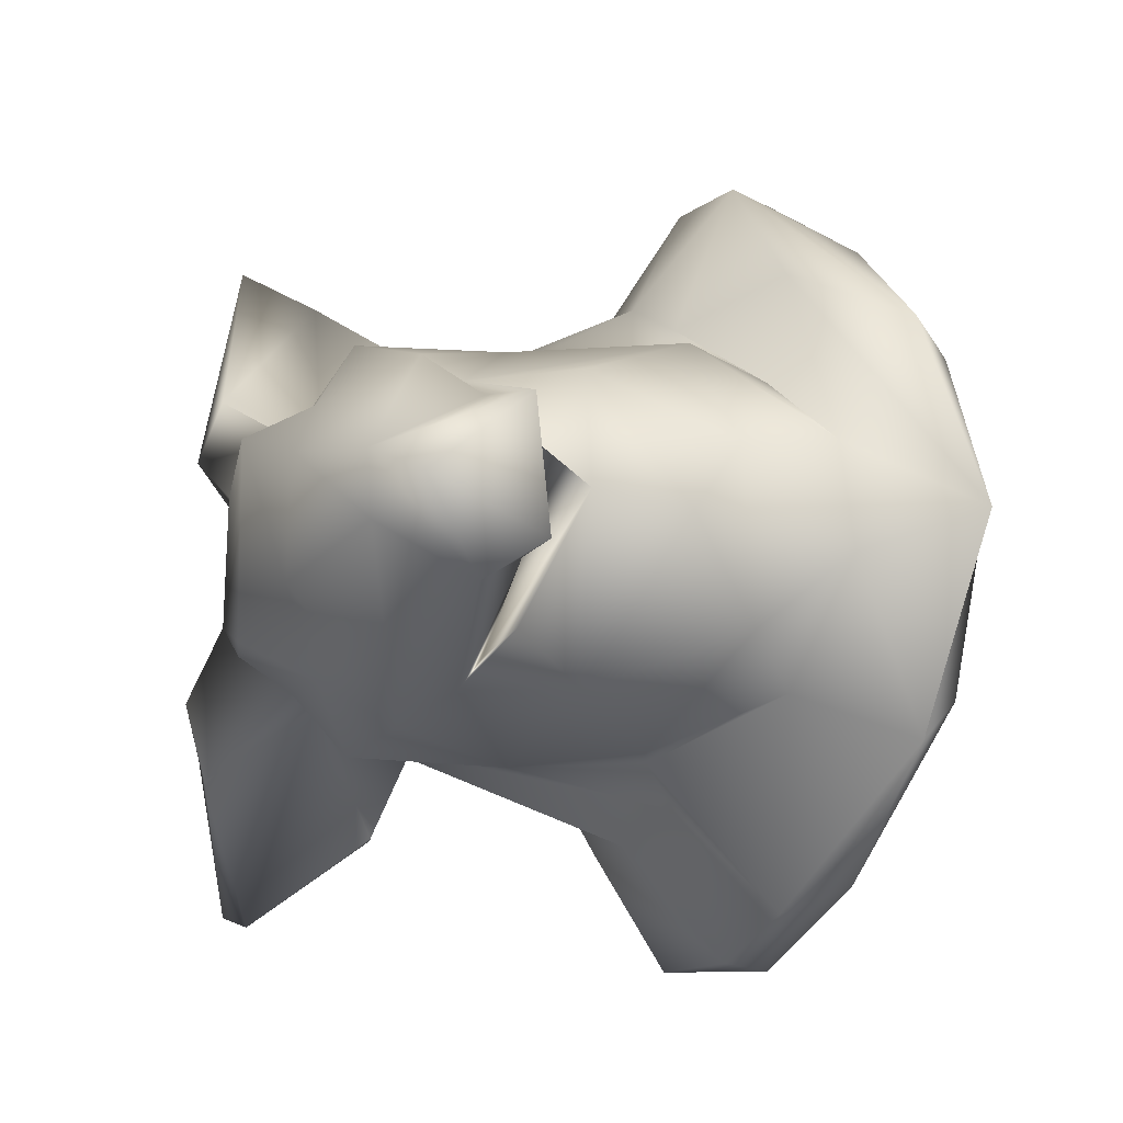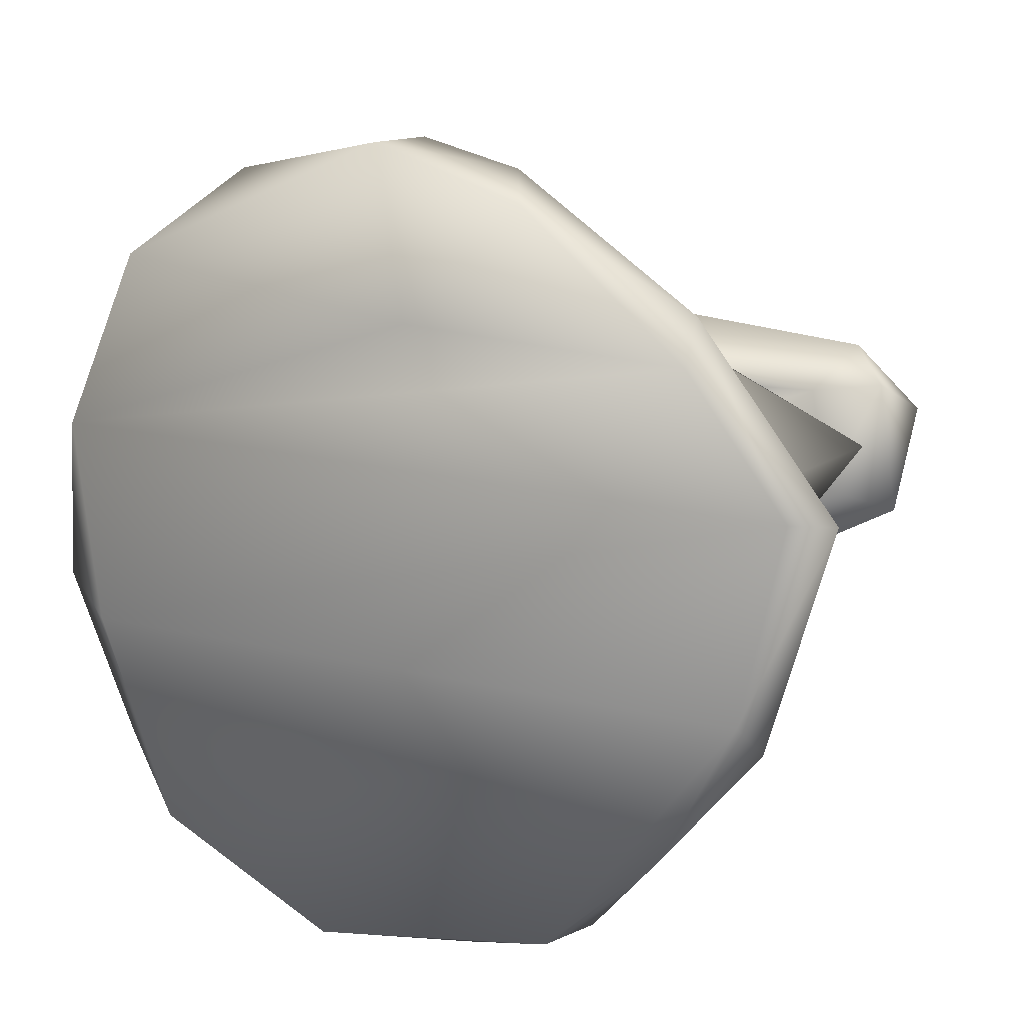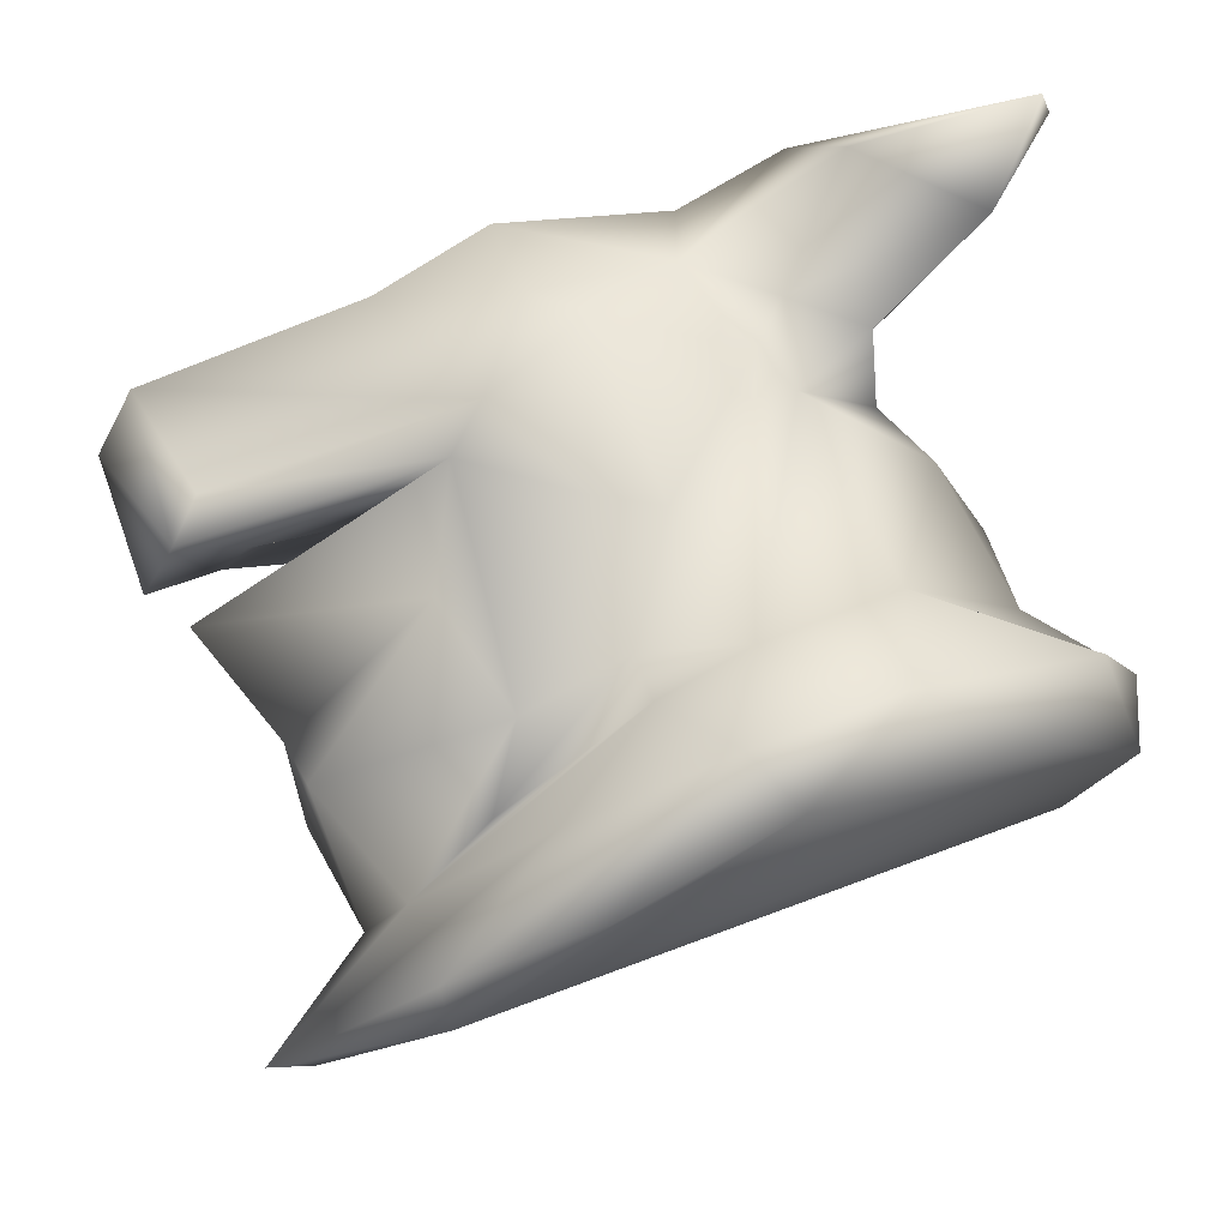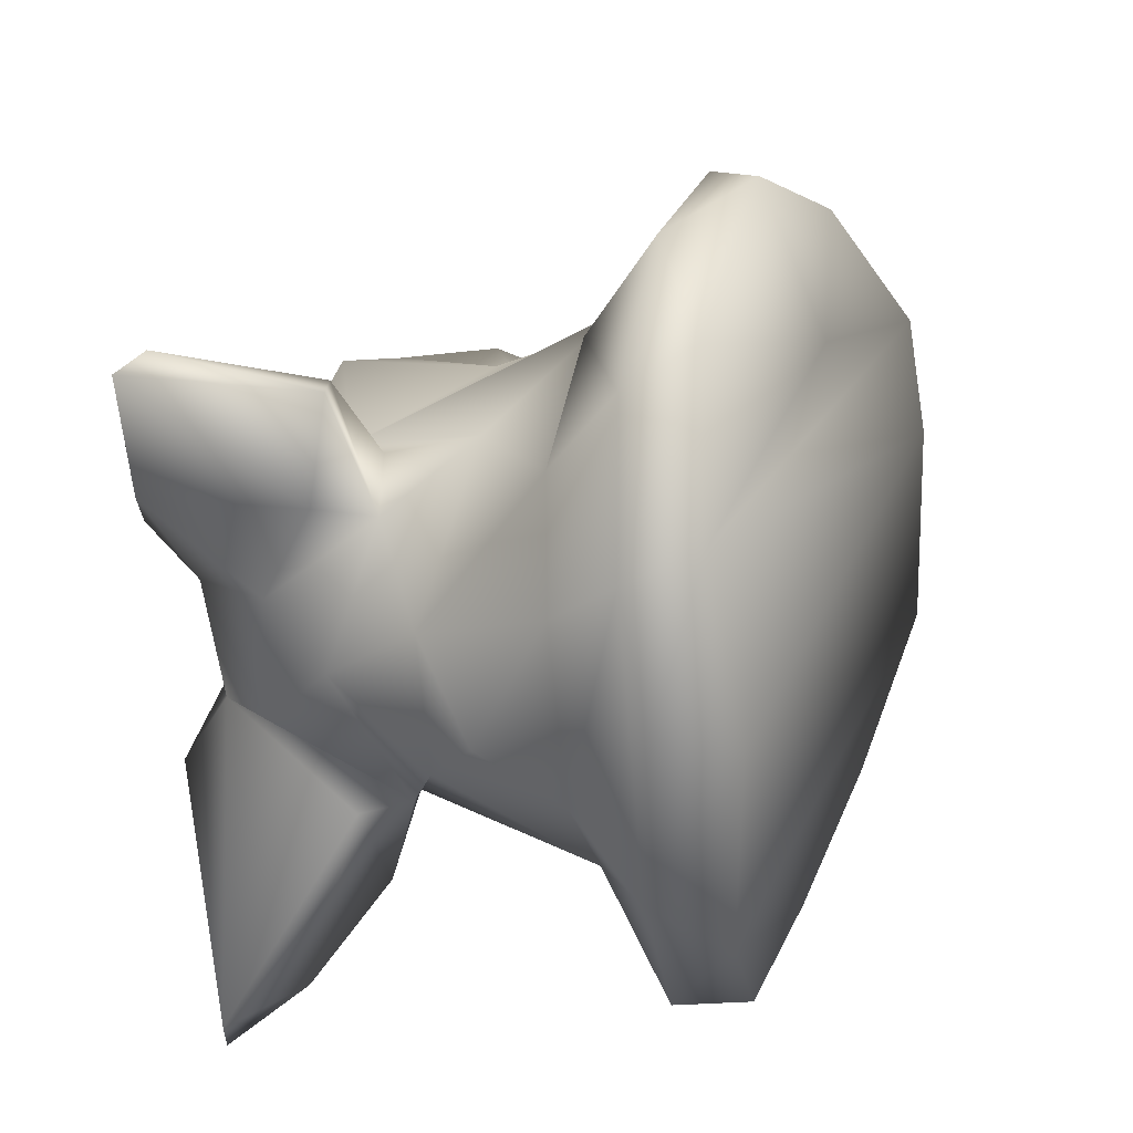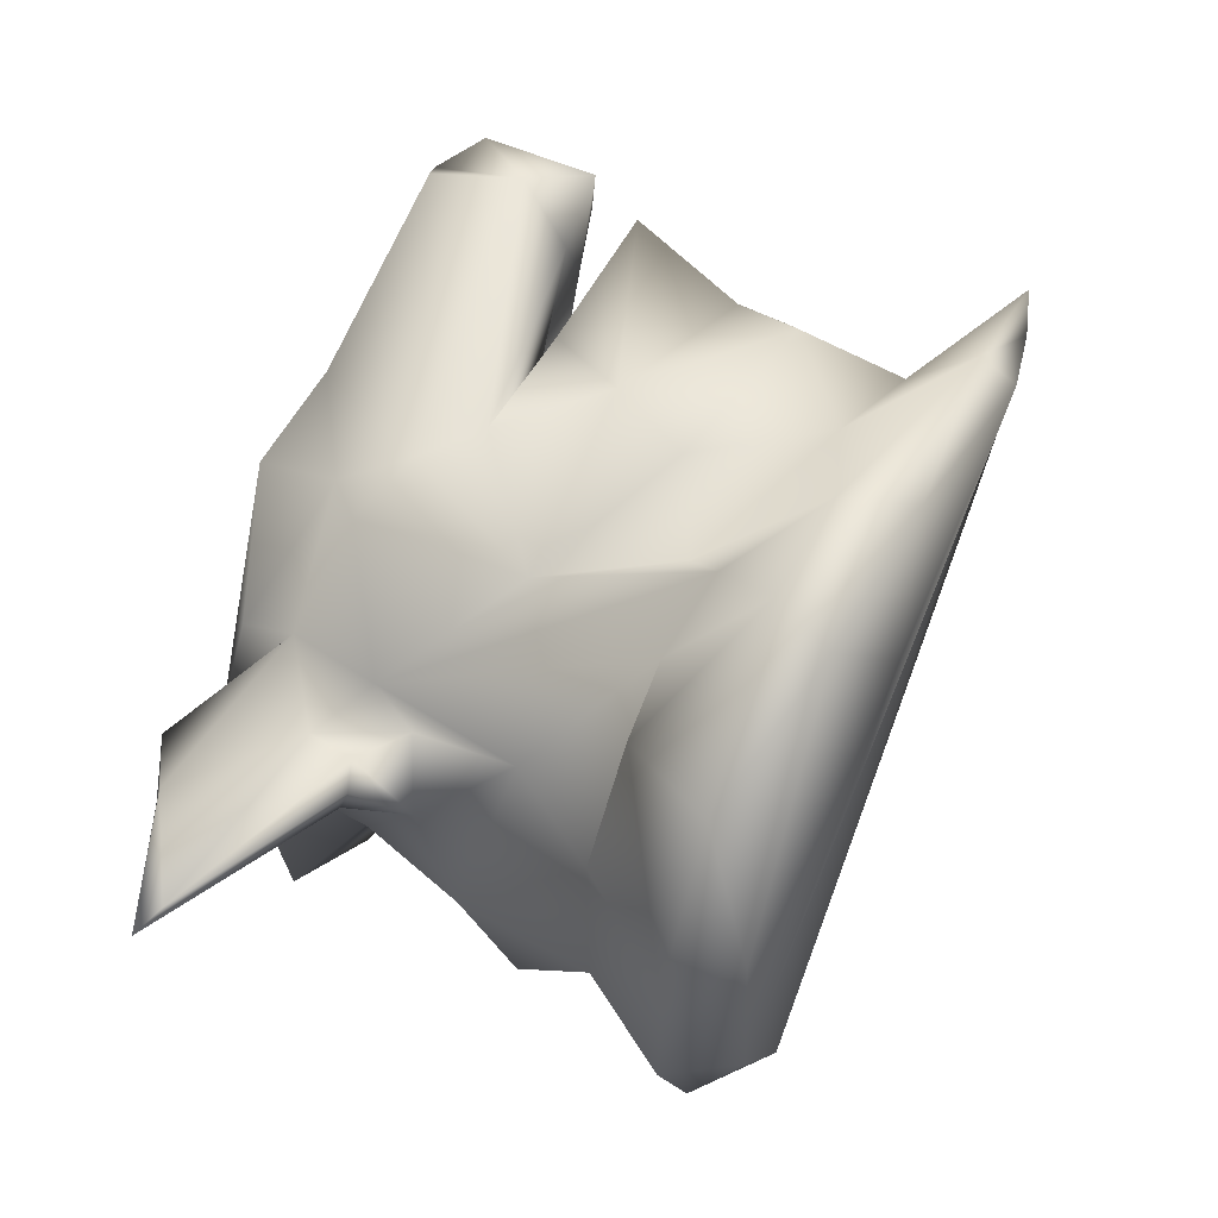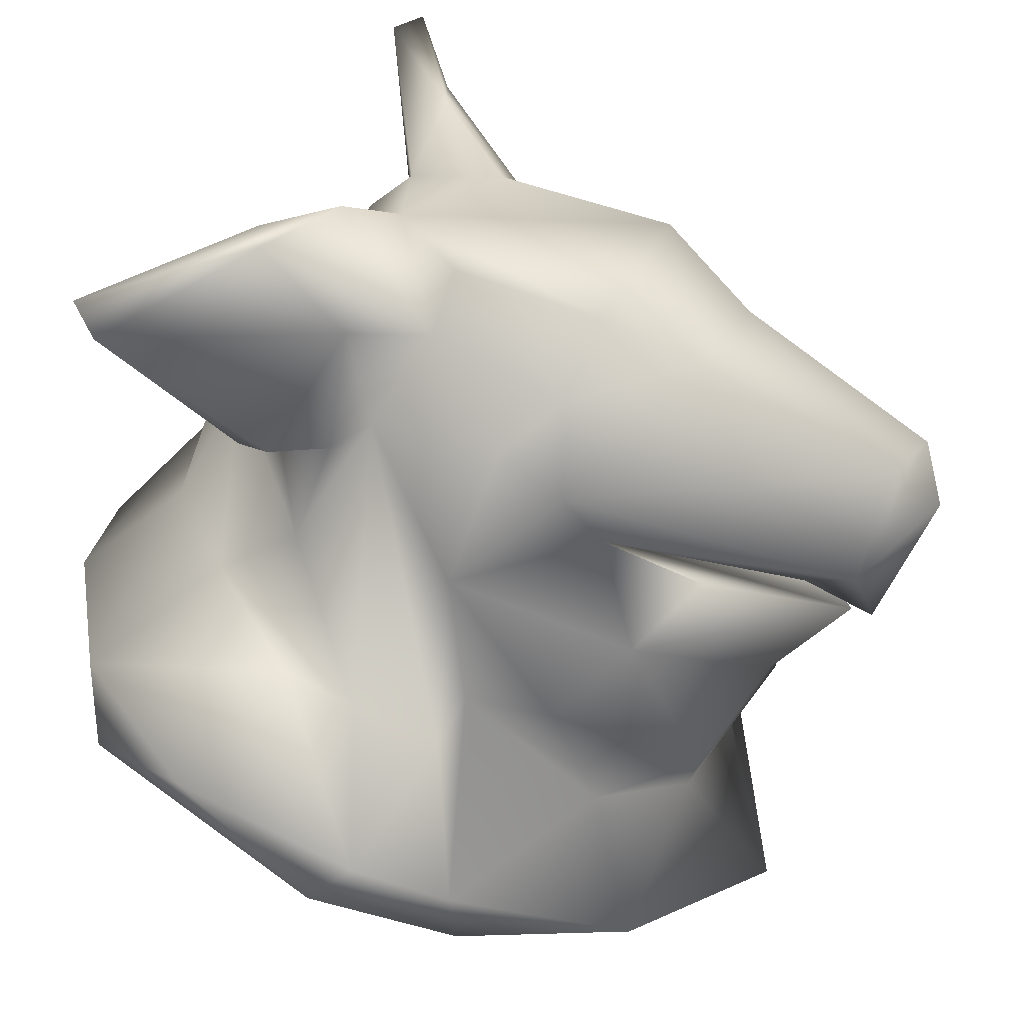
<metadata>
{"format":"obj","ext":"obj","renderer":"f3d","projection":"perspective","resolution":1024,"background":"white","views":[{"elev":79.6,"azim":-88.9,"up":"+Z"},{"elev":-79.9,"azim":-78.5,"up":"+Y"},{"elev":-10.0,"azim":75.6,"up":"+Y"},{"elev":-64.3,"azim":-85.0,"up":"+Z"},{"elev":-1.9,"azim":-84.8,"up":"+Z"},{"elev":32.4,"azim":-67.9,"up":"+Y"}]}
</metadata>
<code>
g
v -0.663 0.09412 -0.1746
v -0.4522 -0.0008969 -0.1216
v -0.3343 0.2453 -0.125
v -0.4377 0.08281 -0.01648
v -0.3289 0.283 0.09381
v -0.1407 0.4802 -0.06405
v -0.3313 0.5755 -0.1259
v -0.5185 0.5347 -0.2424
v -0.8813 0.4376 -0.4695
v 0.642 0.1009 -0.2093
v 0.4498 0.01354 -0.1134
v 0.4258 0.09587 -0.03057
v 0.3185 0.308 0.105
v 0.3037 0.5734 -0.1369
v 0.4866 0.525 -0.2132
v 0.9131 0.518 -0.4696
v 0.7989 0.3078 -0.406
v -0.342 0.1881 0.4315
v -0.2587 0.3742 0.4796
v -0.1518 0.2439 0.6927
v -0.5108 0.1212 0.3379
v -0.4546 -0.004458 0.4713
v -0.00167 -0.09779 1.247
v -0.122 -0.3642 1.135
v -0.2411 0.4153 0.1181
v 0.05546 0.03029 1.191
v -0.213 -0.2121 1.113
v -0.2514 -0.8252 0.7635
v -0.09144 0.01941 1.15
v 0.007104 -0.4488 1.053
v -0.3771 -0.4363 0.6241
v -0.2541 -0.2898 0.7506
v -0.3694 -0.1519 0.5393
v -0.5144 -0.2591 0.2077
v -0.1335 -0.2994 0.9687
v 0.003904 -0.6803 0.8549
v 0.166 -0.7857 0.83
v -0.5034 -0.5865 0.4696
v -0.0497 -1.061 0.6735
v 0.1494 0.2348 0.7125
v -0.5012 -0.5991 0.2426
v -0.3637 -0.9185 0.5322
v -0.165 0.306 -0.2498
v -0.3738 0.008859 -0.3015
v -0.3988 0.1648 -0.2849
v -0.4565 0.5563 -0.273
v -0.8547 0.5077 -0.5301
v -0.6634 0.1008 -0.2467
v 0.2313 0.384 0.4779
v 0.8285 0.5109 -0.5183
v 0.5038 0.1349 0.336
v 0.3301 0.2162 0.4277
v 0.4334 -0.04021 0.5364
v 0.1727 0.4617 0.06591
v 0.3167 0.2485 -0.1237
v 0.4937 -0.249 0.1711
v 0.4946 -0.2357 0.3336
v 0.3569 -0.144 0.5848
v 0.2079 -0.3246 1.115
v 0.4887 -0.6814 0.4748
v 0.2216 -1.024 0.6341
v 0.2044 -0.213 1.069
v 0.1308 0.4437 -0.1573
v 0.4087 0.1538 -0.2811
v 0.3662 0.01017 -0.3103
v 0.3838 -0.4327 0.6177
v 0.3857 -0.8687 0.4995
v -0.005262 0.173 -0.3417
v 0.1355 0.3413 -0.272
v 0.6865 -0.5539 0.05267
v 0.5857 -0.6555 0.2275
v 0.1888 -0.0569 -0.5039
v 0.5067 -0.5473 0.246
v 0.6769 -0.9166 0.4365
v 0.01663 -1.341 0.882
v 0.6035 -0.4136 -0.2816
v 0.195 -0.3671 -0.6848
v 0.03969 -0.1675 -0.669
v 0.3427 -0.5228 -0.8832
v 0.1249 -0.3036 0.9559
v 0.1666 -0.3716 0.7968
v 0.2755 -0.193 0.4656
v 0.2886 -0.2026 0.2702
v 0.09783 -0.08462 0.5601
v -0.2722 -0.1924 0.2537
v -0.03848 -0.02758 0.2644
v 0.9788 -0.8008 0.1622
v 1.002 -0.6793 -0.1518
v 0.78 -0.5601 -0.6287
v -0.0974 -0.5675 -0.9322
v 0.5264 -1.205 0.6321
v -0.00853 -1.335 0.7731
v 0.4324 -1.281 0.5824
v 0.7582 -1.099 0.3525
v 0.9682 -0.9093 0.04392
v 0.8795 -0.7544 -0.495
v 0.5252 -0.7136 -0.806
v -0.002007 -0.7642 -0.8493
v -0.4753 -0.7153 -0.82
v -0.8419 -0.7361 -0.5906
v -0.9873 -0.9089 0.03941
v -0.7945 -1.087 0.3367
v -0.3862 -1.293 0.6209
v -0.4828 -1.214 0.6728
v -0.8624 -0.9155 0.3504
v -0.9738 -0.7996 0.1498
v -0.984 -0.6664 -0.2911
v -0.7665 -0.5573 -0.6401
v -0.4196 -0.5251 -0.8518
v -0.7039 -0.4845 -0.1387
v -0.2769 -0.2007 0.4238
v -0.255 -0.3634 -0.6499
v -0.4994 -0.3808 -0.4083
v -0.6887 -0.5537 0.03169
v -0.6106 -0.667 0.2145
v -0.5069 -0.233 -0.1933
v -0.1743 -0.06047 -0.5044
v -0.5794 -1.04 0.0255
v -0.4522 -0.0008969 -0.1216
v -0.4377 0.08281 -0.01648
v -0.4377 0.08281 -0.01648
v -0.3289 0.283 0.09381
v -0.1407 0.4802 -0.06405
v -0.1407 0.4802 -0.06405
v -0.3313 0.5755 -0.1259
v -0.8813 0.4376 -0.4695
v 0.642 0.1009 -0.2093
v 0.4498 0.01354 -0.1134
v 0.4258 0.09587 -0.03057
v 0.4258 0.09587 -0.03057
v 0.3185 0.308 0.105
v 0.3037 0.5734 -0.1369
v 0.9131 0.518 -0.4696
v 0.7989 0.3078 -0.406
v -0.122 -0.3642 1.135
v -0.122 -0.3642 1.135
v -0.2411 0.4153 0.1181
v 0.05546 0.03029 1.191
v -0.213 -0.2121 1.113
v -0.09144 0.01941 1.15
v 0.007104 -0.4488 1.053
v -0.2541 -0.2898 0.7506
v -0.3694 -0.1519 0.5393
v -0.3694 -0.1519 0.5393
v -0.3694 -0.1519 0.5393
v -0.5144 -0.2591 0.2077
v -0.5144 -0.2591 0.2077
v -0.1335 -0.2994 0.9687
v -0.1335 -0.2994 0.9687
v -0.0497 -1.061 0.6735
v -0.5012 -0.5991 0.2426
v -0.5012 -0.5991 0.2426
v -0.3637 -0.9185 0.5322
v -0.165 0.306 -0.2498
v -0.165 0.306 -0.2498
v -0.3738 0.008859 -0.3015
v -0.3738 0.008859 -0.3015
v -0.4565 0.5563 -0.273
v -0.8547 0.5077 -0.5301
v -0.6634 0.1008 -0.2467
v -0.6634 0.1008 -0.2467
v 0.8285 0.5109 -0.5183
v 0.1727 0.4617 0.06591
v 0.4937 -0.249 0.1711
v 0.4937 -0.249 0.1711
v 0.4946 -0.2357 0.3336
v 0.3569 -0.144 0.5848
v 0.3569 -0.144 0.5848
v 0.3569 -0.144 0.5848
v 0.2079 -0.3246 1.115
v 0.2216 -1.024 0.6341
v 0.2044 -0.213 1.069
v 0.1308 0.4437 -0.1573
v 0.1308 0.4437 -0.1573
v 0.3662 0.01017 -0.3103
v 0.3662 0.01017 -0.3103
v 0.3857 -0.8687 0.4995
v -0.005262 0.173 -0.3417
v 0.1355 0.3413 -0.272
v 0.1355 0.3413 -0.272
v 0.6865 -0.5539 0.05267
v 0.5857 -0.6555 0.2275
v 0.5857 -0.6555 0.2275
v 0.5067 -0.5473 0.246
v 0.5067 -0.5473 0.246
v 0.6035 -0.4136 -0.2816
v 0.195 -0.3671 -0.6848
v 0.1249 -0.3036 0.9559
v 0.1666 -0.3716 0.7968
v 0.2755 -0.193 0.4656
v 0.2886 -0.2026 0.2702
v 0.2886 -0.2026 0.2702
v -0.2722 -0.1924 0.2537
v -0.2722 -0.1924 0.2537
v -0.03848 -0.02758 0.2644
v 0.9788 -0.8008 0.1622
v -0.00853 -1.335 0.7731
v 0.4324 -1.281 0.5824
v 0.7582 -1.099 0.3525
v 0.9682 -0.9093 0.04392
v 0.9682 -0.9093 0.04392
v 0.8795 -0.7544 -0.495
v 0.5252 -0.7136 -0.806
v -0.002007 -0.7642 -0.8493
v -0.4753 -0.7153 -0.82
v -0.8419 -0.7361 -0.5906
v -0.9873 -0.9089 0.03941
v -0.9873 -0.9089 0.03941
v -0.7945 -1.087 0.3367
v -0.3862 -1.293 0.6209
v -0.9738 -0.7996 0.1498
v -0.7039 -0.4845 -0.1387
v -0.2769 -0.2007 0.4238
v -0.255 -0.3634 -0.6499
v -0.4994 -0.3808 -0.4083
v -0.6887 -0.5537 0.03169
v -0.6106 -0.667 0.2145
v -0.6106 -0.667 0.2145
g
f 136 23 27
f 21 22 18
f 20 18 22
f 21 18 122
f 137 18 19
f 23 26 27
f 26 29 27
f 31 145 34
f 33 139 22
f 33 35 139
f 35 24 139
f 32 31 141
f 28 36 31
f 28 37 36
f 31 36 141
f 38 28 31
f 28 39 37
f 140 22 139
f 140 20 22
f 140 40 20
f 34 38 31
f 38 42 28
f 28 42 39
f 42 38 41
f 34 41 38
f 6 5 25
f 3 119 4
f 45 154 156
f 48 1 9
f 9 8 47
f 7 5 6
f 119 3 1
f 5 3 4
f 7 8 5
f 3 5 8
f 3 8 9
f 1 3 9
f 187 109 214
f 114 116 113
f 72 78 117
f 112 78 77
f 112 117 78
f 113 117 112
f 113 116 117
f 157 178 117
f 116 157 117
f 2 157 116
f 115 152 147
f 115 147 121
f 121 114 115
f 121 116 114
f 121 2 116
f 63 69 123
f 123 69 43
f 7 46 8
f 8 46 47
f 1 44 119
f 43 69 68
f 157 155 178
f 45 160 159
f 45 159 158
f 126 159 160
f 154 45 158
f 45 156 160
f 124 158 125
f 20 49 19
f 19 18 20
f 22 21 146
f 33 22 146
f 32 145 31
f 146 21 120
f 21 122 120
f 19 123 137
f 218 105 151
f 105 153 151
f 104 150 153
f 104 75 150
f 113 110 114
f 111 149 144
f 143 142 213
f 30 213 142
f 30 189 213
f 86 149 111
f 85 86 111
f 84 149 86
f 105 218 106
f 211 217 216
f 211 216 212
f 108 212 215
f 108 214 109
f 79 90 109
f 107 212 108
f 107 211 212
f 92 104 103
f 103 104 102
f 102 104 105
f 102 105 101
f 101 105 106
f 208 211 107
f 208 107 100
f 100 107 108
f 100 109 99
f 99 109 90
f 99 90 98
f 51 52 53
f 40 53 52
f 51 131 52
f 49 52 131
f 23 59 26
f 59 62 26
f 66 169 141
f 53 172 58
f 172 170 58
f 170 188 58
f 53 58 166
f 66 36 37
f 141 36 66
f 66 37 60
f 138 172 53
f 53 40 138
f 138 40 140
f 169 60 57
f 37 61 60
f 39 61 37
f 61 67 60
f 67 73 60
f 73 56 57
f 60 73 57
f 175 173 64
f 14 15 16
f 14 54 13
f 10 17 55
f 14 13 15
f 55 12 128
f 55 13 12
f 55 15 13
f 17 15 55
f 20 40 49
f 123 19 49
f 55 128 10
f 15 17 16
f 70 76 11
f 11 76 72
f 77 78 72
f 77 72 76
f 150 75 171
f 74 183 171
f 178 72 117
f 72 178 176
f 183 177 171
f 183 185 177
f 72 176 11
f 11 130 70
f 70 130 165
f 184 71 70
f 184 70 165
f 163 63 123
f 14 174 54
f 16 50 14
f 128 65 10
f 176 178 179
f 162 134 64
f 127 64 134
f 134 162 133
f 173 162 64
f 162 173 132
f 64 127 175
f 59 23 136
f 166 164 51
f 51 53 166
f 129 51 164
f 129 131 51
f 49 40 52
f 49 131 163
f 49 163 123
f 74 171 75
f 81 141 169
f 135 188 170
f 189 168 190
f 167 80 82
f 189 190 213
f 190 194 213
f 82 80 84
f 84 80 149
f 82 86 83
f 86 82 84
f 148 188 135
f 194 190 192
f 87 183 74
f 196 181 182
f 88 181 196
f 88 186 181
f 89 186 88
f 79 186 89
f 74 91 87
f 74 75 91
f 93 75 92
f 94 91 93
f 94 87 91
f 95 87 94
f 201 88 196
f 96 88 201
f 96 89 88
f 97 89 96
f 97 79 89
f 98 79 97
f 204 197 205
f 197 210 205
f 210 118 205
f 118 206 205
f 207 206 118
f 118 210 209
f 118 209 207
f 203 198 204
f 204 198 197
f 199 198 200
f 198 203 200
f 202 200 203
f 193 191 195
f 79 98 90
f 75 93 91
f 186 79 187
f 173 175 180
f 60 169 66
f 109 100 108
f 104 92 75
f 214 108 215
f 153 105 104
f 158 124 154
f 44 1 161
f 109 187 79
f 18 137 122

</code>
